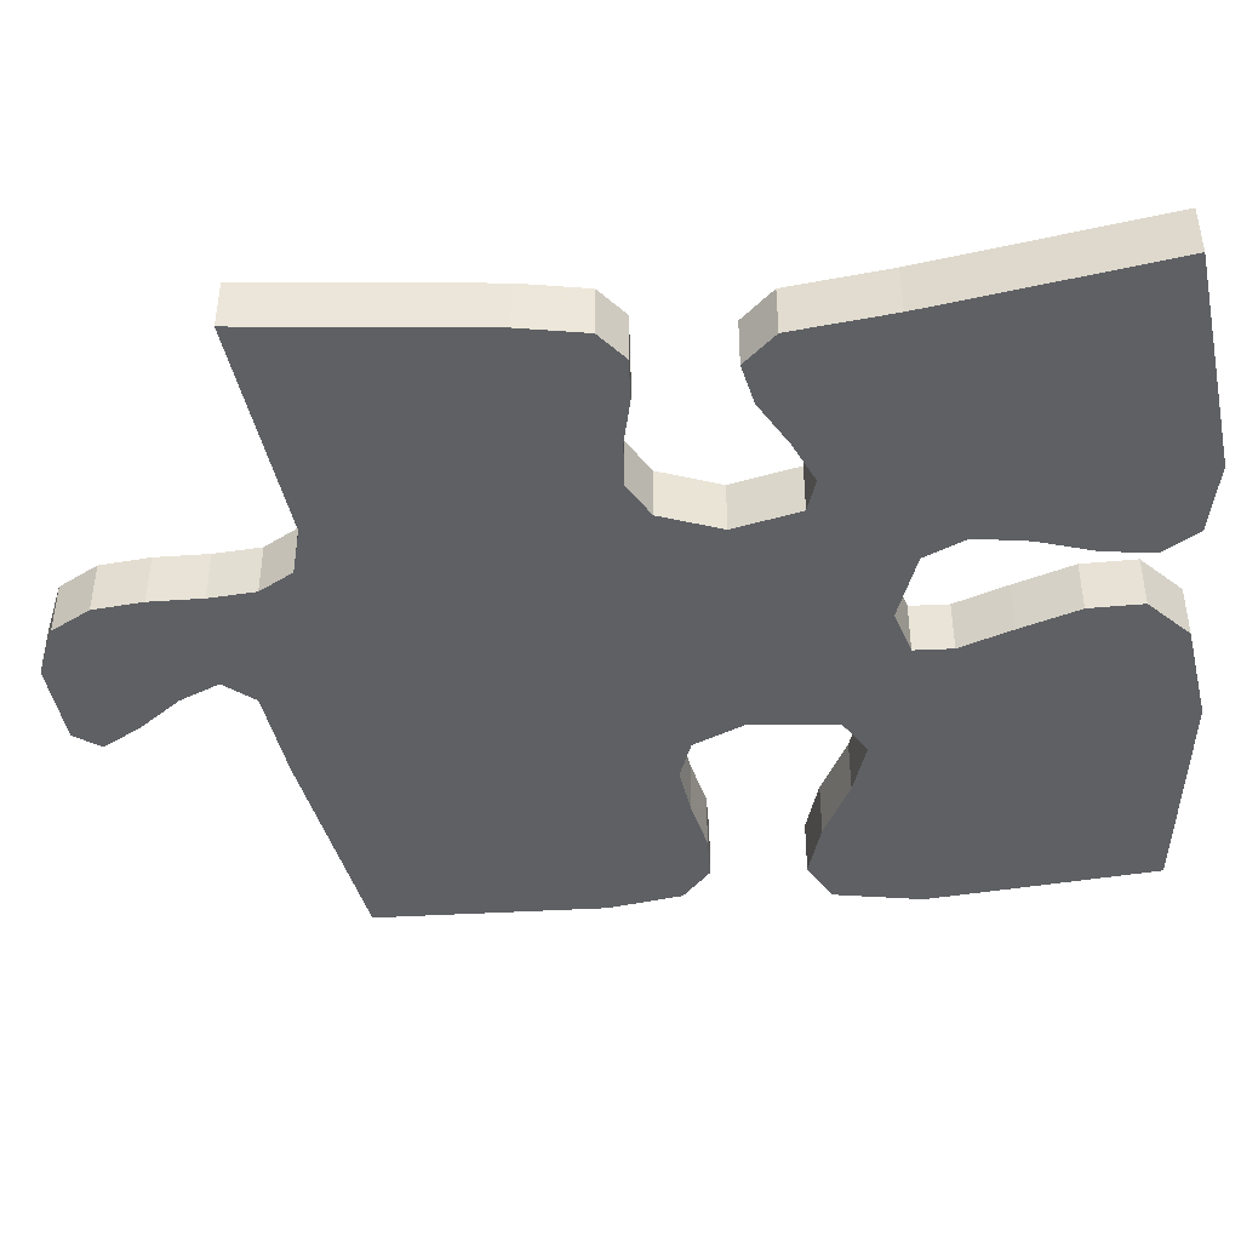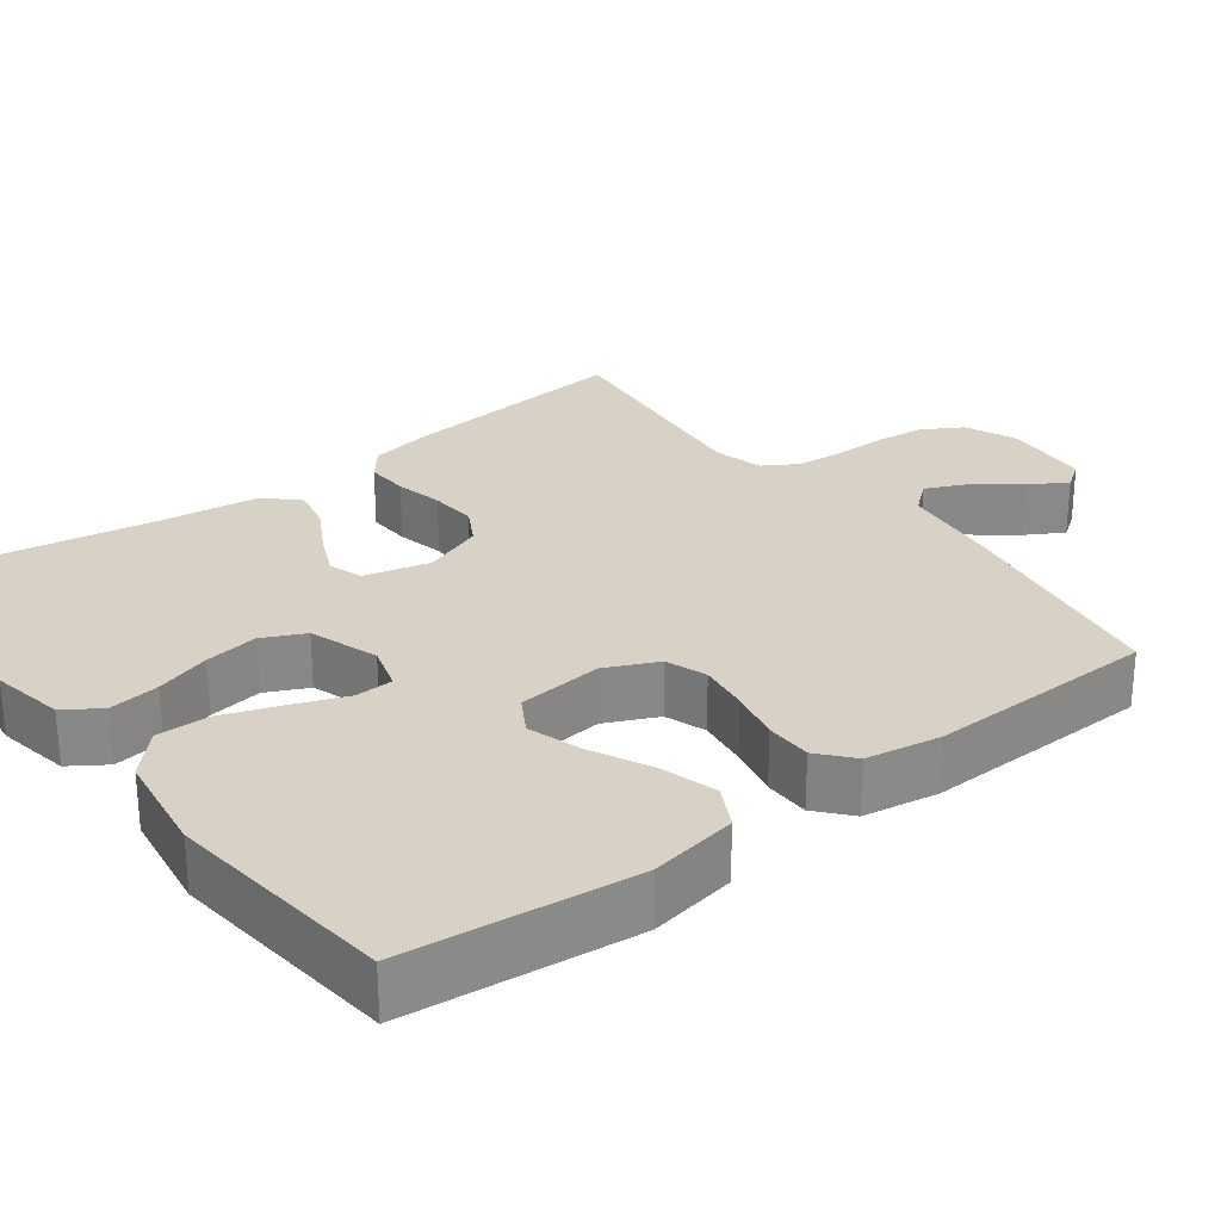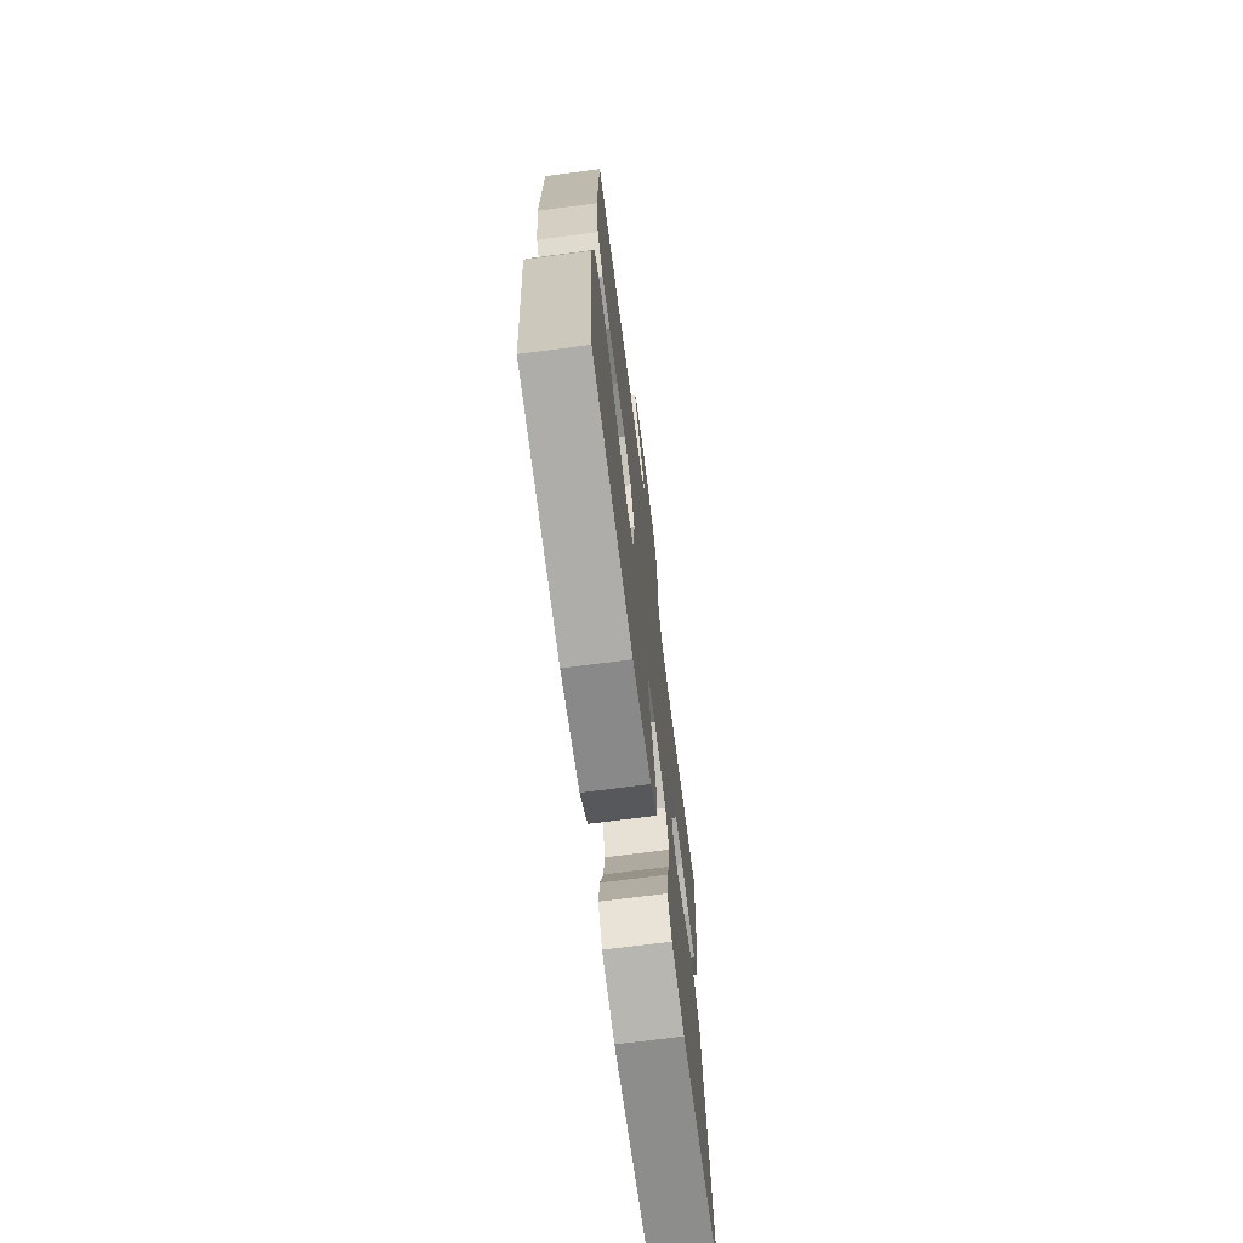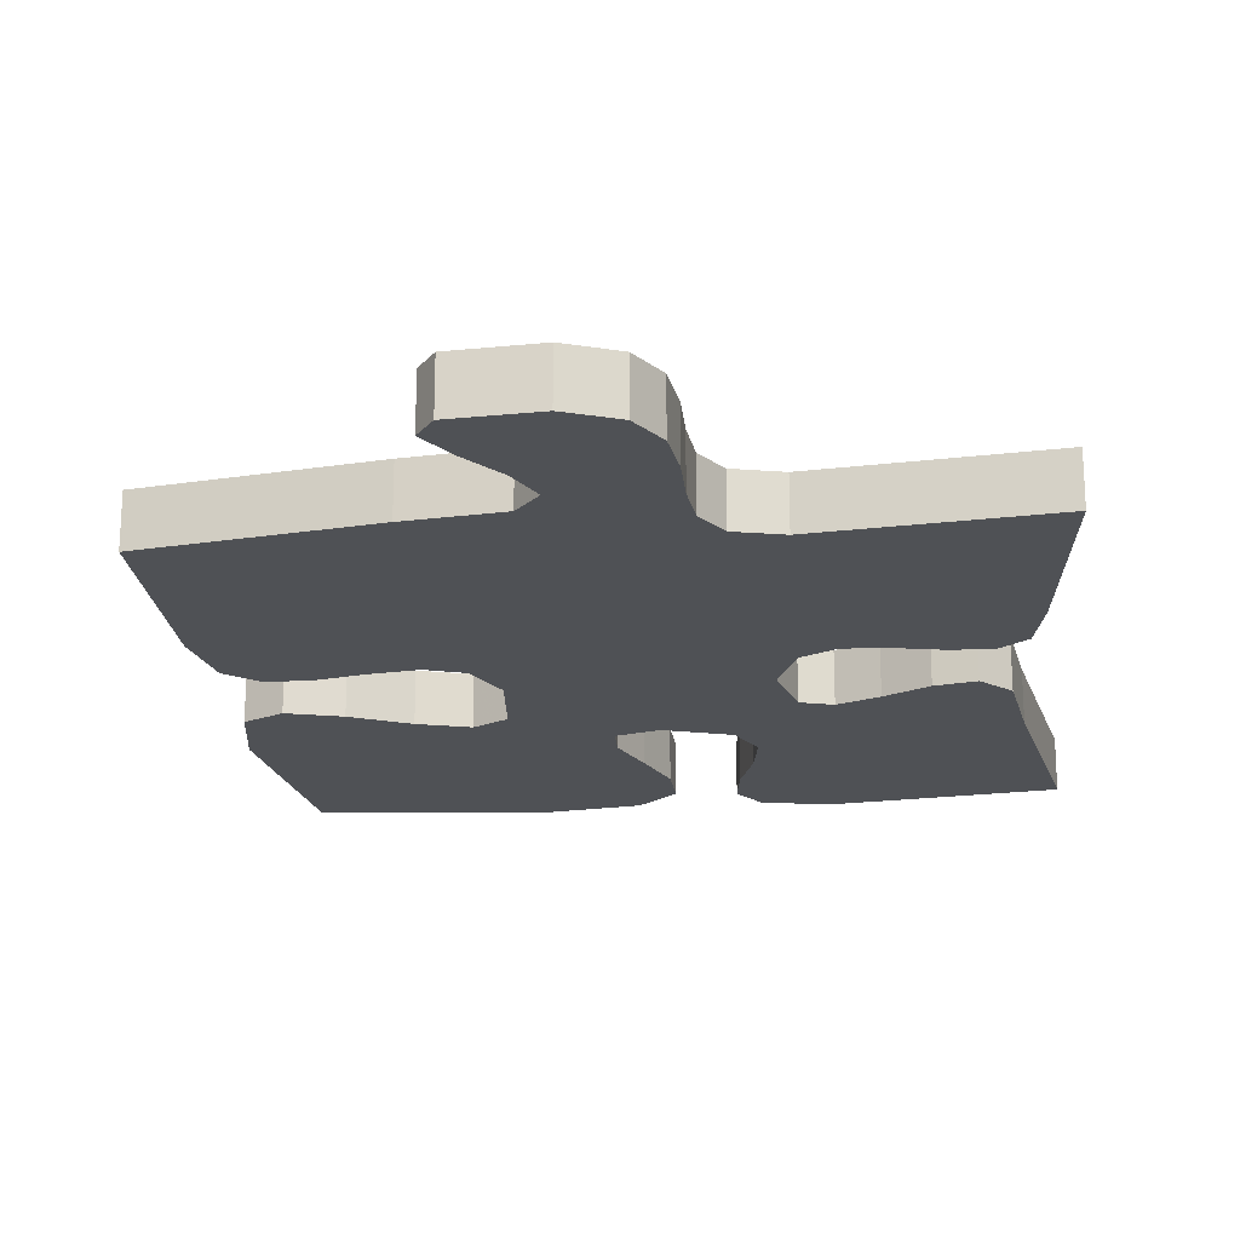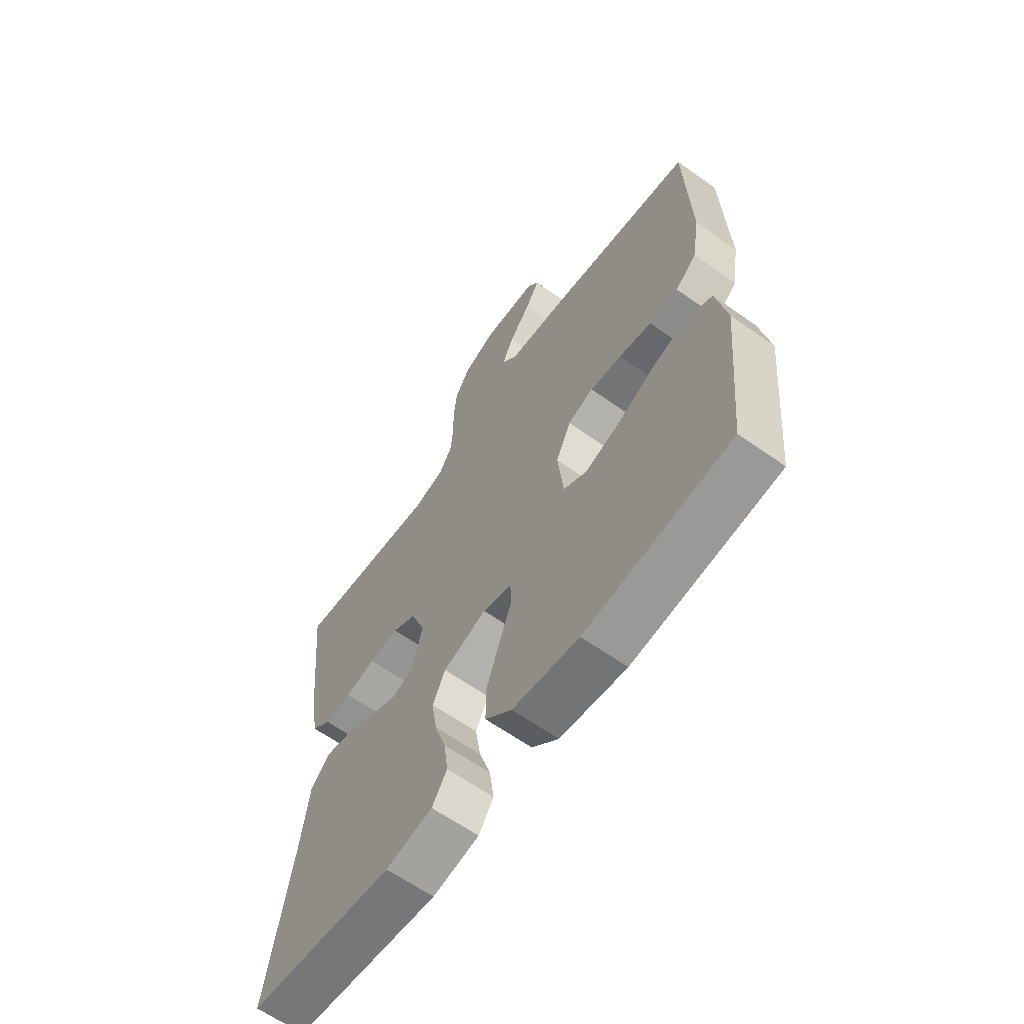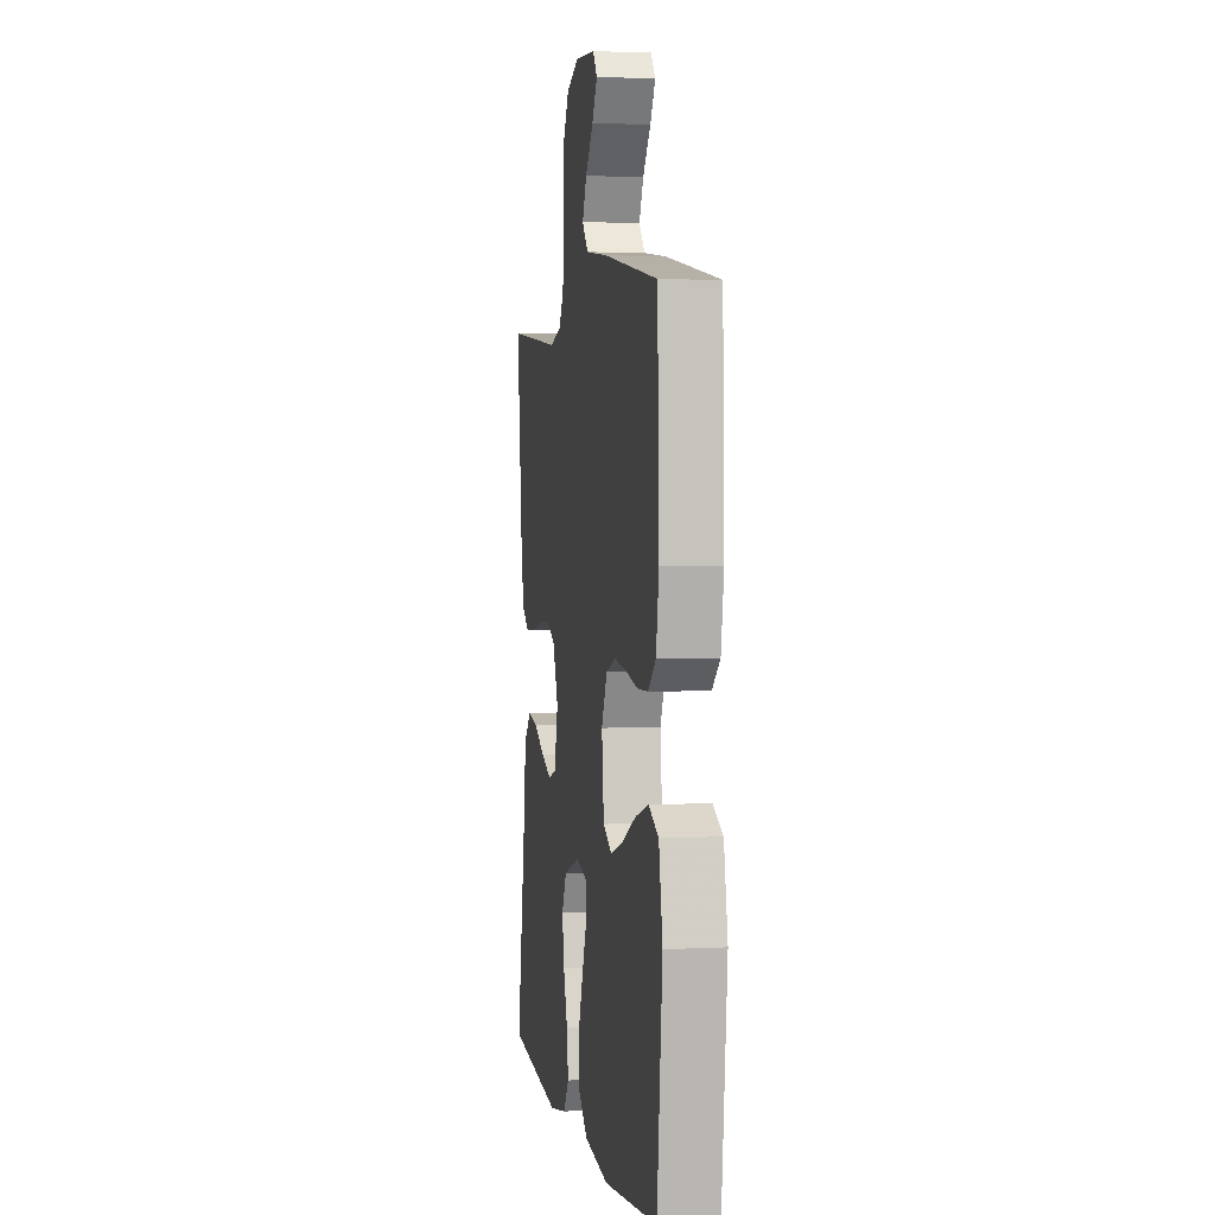
<metadata>
{"format":"obj","ext":"obj","renderer":"f3d","projection":"perspective","resolution":1024,"background":"white","views":[{"elev":-43.0,"azim":95.6,"up":"+Y"},{"elev":27.4,"azim":-127.0,"up":"+Y"},{"elev":-71.3,"azim":-82.6,"up":"+Z"},{"elev":-19.8,"azim":6.6,"up":"+Y"},{"elev":-63.5,"azim":-125.6,"up":"+Z"},{"elev":2.6,"azim":-100.3,"up":"+Z"}]}
</metadata>
<code>
v -0.5 0.07 0.5
v -0.2 0.07 0.55
v -0.073 0.07 0.565
v -0.04 0.07 0.604
v -0.064 0.07 0.657
v -0.108 0.07 0.714
v -0.137 0.07 0.764
v -0.113 0.07 0.798
v 0 0.07 0.806
v 0.068 0.07 0.777
v 0.098 0.07 0.725
v 0.105 0.07 0.66
v 0.104 0.07 0.591
v 0.109 0.07 0.53
v 0.136 0.07 0.485
v 0.2 0.07 0.468
v 0.5 0.07 0.5
v 0.469 0.07 0.2
v 0.453 0.07 0.115
v 0.414 0.07 0.084
v 0.358 0.07 0.087
v 0.296 0.07 0.101
v 0.235 0.07 0.106
v 0.186 0.07 0.079
v 0.156 0.07 0
v 0.177 0.07 -0.087
v 0.221 0.07 -0.101
v 0.278 0.07 -0.076
v 0.339 0.07 -0.042
v 0.395 0.07 -0.03
v 0.435 0.07 -0.072
v 0.451 0.07 -0.2
v 0.5 0.07 -0.5
v 0.2 0.07 -0.537
v 0.104 0.07 -0.519
v 0.073 0.07 -0.472
v 0.082 0.07 -0.406
v 0.105 0.07 -0.334
v 0.116 0.07 -0.264
v 0.09 0.07 -0.209
v 0 0.07 -0.178
v -0.06 0.07 -0.196
v -0.062 0.07 -0.246
v -0.036 0.07 -0.315
v -0.009 0.07 -0.392
v -0.008 0.07 -0.462
v -0.063 0.07 -0.513
v -0.2 0.07 -0.533
v -0.5 0.07 -0.5
v -0.53 0.07 -0.2
v -0.509 0.07 -0.086
v -0.454 0.07 -0.057
v -0.38 0.07 -0.079
v -0.301 0.07 -0.118
v -0.231 0.07 -0.14
v -0.183 0.07 -0.112
v -0.171 0.07 0
v -0.202 0.07 0.068
v -0.255 0.07 0.087
v -0.321 0.07 0.078
v -0.389 0.07 0.063
v -0.449 0.07 0.064
v -0.493 0.07 0.102
v -0.509 0.07 0.2
v -0.5 0 0.5
v -0.2 0 0.55
v -0.073 0 0.565
v -0.04 0 0.604
v -0.064 0 0.657
v -0.108 0 0.714
v -0.137 0 0.764
v -0.113 0 0.798
v 0 0 0.806
v 0.068 0 0.777
v 0.098 0 0.725
v 0.105 0 0.66
v 0.104 0 0.591
v 0.109 0 0.53
v 0.136 0 0.485
v 0.2 0 0.468
v 0.5 0 0.5
v 0.469 0 0.2
v 0.453 0 0.115
v 0.414 0 0.084
v 0.358 0 0.087
v 0.296 0 0.101
v 0.235 0 0.106
v 0.186 0 0.079
v 0.156 0 0
v 0.177 0 -0.087
v 0.221 0 -0.101
v 0.278 0 -0.076
v 0.339 0 -0.042
v 0.395 0 -0.03
v 0.435 0 -0.072
v 0.451 0 -0.2
v 0.5 0 -0.5
v 0.2 0 -0.537
v 0.104 0 -0.519
v 0.073 0 -0.472
v 0.082 0 -0.406
v 0.105 0 -0.334
v 0.116 0 -0.264
v 0.09 0 -0.209
v 0 0 -0.178
v -0.06 0 -0.196
v -0.062 0 -0.246
v -0.036 0 -0.315
v -0.009 0 -0.392
v -0.008 0 -0.462
v -0.063 0 -0.513
v -0.2 0 -0.533
v -0.5 0 -0.5
v -0.53 0 -0.2
v -0.509 0 -0.086
v -0.454 0 -0.057
v -0.38 0 -0.079
v -0.301 0 -0.118
v -0.231 0 -0.14
v -0.183 0 -0.112
v -0.171 0 0
v -0.202 0 0.068
v -0.255 0 0.087
v -0.321 0 0.078
v -0.389 0 0.063
v -0.449 0 0.064
v -0.493 0 0.102
v -0.509 0 0.2
f 60 61 62 63
f 59 60 63 64
f 58 59 64 1
f 51 52 53 54
f 51 54 55
f 50 51 55
f 49 50 55
f 48 49 55 56
f 43 44 45 46
f 43 46 47 48
f 35 36 37 38
f 35 38 39
f 32 33 34 35
f 32 35 39
f 31 32 39 40
f 28 29 30 31
f 27 28 31 40
f 19 20 21 22
f 19 22 23
f 16 17 18 19
f 15 16 19 23
f 14 15 23 24
f 10 11 12 13
f 10 13 14
f 9 10 14
f 5 6 7 8
f 4 5 8 9
f 58 1 2 3
f 57 58 3 4
f 42 43 48 56
f 41 42 56 57
f 26 27 40 41
f 25 26 41 57
f 24 25 57 4
f 4 9 14 24
f 127 126 125 124
f 128 127 124 123
f 65 128 123 122
f 118 117 116 115
f 119 118 115
f 119 115 114
f 119 114 113
f 120 119 113 112
f 110 109 108 107
f 112 111 110 107
f 102 101 100 99
f 103 102 99
f 99 98 97 96
f 103 99 96
f 104 103 96 95
f 95 94 93 92
f 104 95 92 91
f 86 85 84 83
f 87 86 83
f 83 82 81 80
f 87 83 80 79
f 88 87 79 78
f 77 76 75 74
f 78 77 74
f 78 74 73
f 72 71 70 69
f 73 72 69 68
f 67 66 65 122
f 68 67 122 121
f 120 112 107 106
f 121 120 106 105
f 105 104 91 90
f 121 105 90 89
f 68 121 89 88
f 88 78 73 68
f 1 65 66 2
f 2 66 67 3
f 3 67 68 4
f 4 68 69 5
f 5 69 70 6
f 6 70 71 7
f 7 71 72 8
f 8 72 73 9
f 9 73 74 10
f 10 74 75 11
f 11 75 76 12
f 12 76 77 13
f 13 77 78 14
f 14 78 79 15
f 15 79 80 16
f 16 80 81 17
f 17 81 82 18
f 18 82 83 19
f 19 83 84 20
f 20 84 85 21
f 21 85 86 22
f 22 86 87 23
f 23 87 88 24
f 24 88 89 25
f 25 89 90 26
f 26 90 91 27
f 27 91 92 28
f 28 92 93 29
f 29 93 94 30
f 30 94 95 31
f 31 95 96 32
f 32 96 97 33
f 33 97 98 34
f 34 98 99 35
f 35 99 100 36
f 36 100 101 37
f 37 101 102 38
f 38 102 103 39
f 39 103 104 40
f 40 104 105 41
f 41 105 106 42
f 42 106 107 43
f 43 107 108 44
f 44 108 109 45
f 45 109 110 46
f 46 110 111 47
f 47 111 112 48
f 48 112 113 49
f 49 113 114 50
f 50 114 115 51
f 51 115 116 52
f 52 116 117 53
f 53 117 118 54
f 54 118 119 55
f 55 119 120 56
f 56 120 121 57
f 57 121 122 58
f 58 122 123 59
f 59 123 124 60
f 60 124 125 61
f 61 125 126 62
f 62 126 127 63
f 63 127 128 64
f 64 128 65 1

</code>
